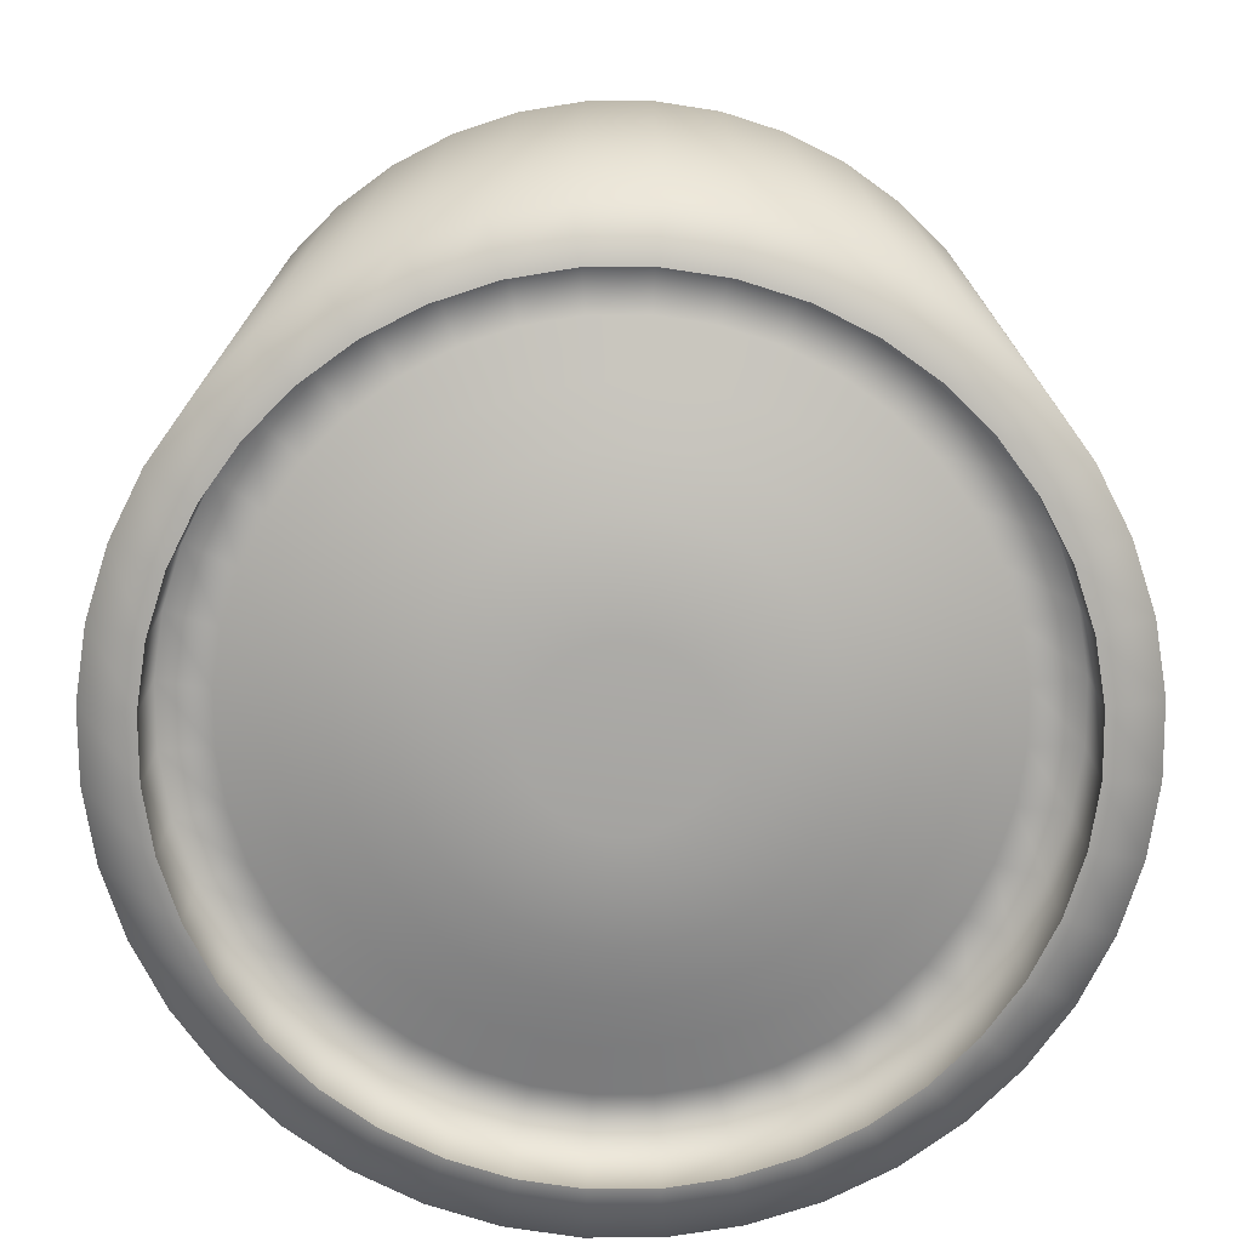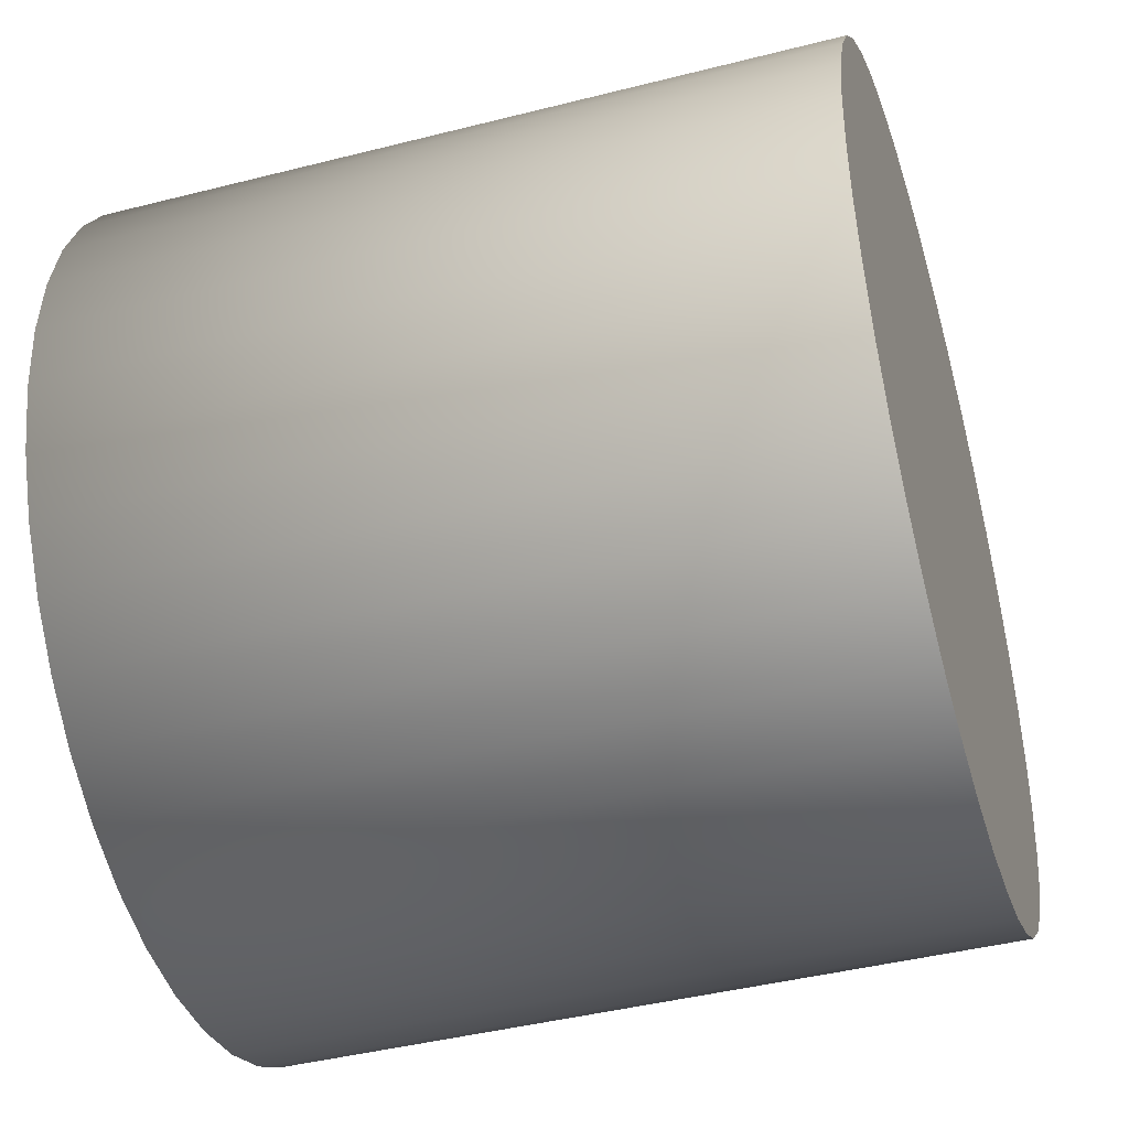
<metadata>
{"format":"obj","ext":"obj","renderer":"f3d","projection":"perspective","resolution":1024,"background":"white","views":[{"elev":-74.7,"azim":49.8,"up":"+Z"},{"elev":-43.1,"azim":-73.2,"up":"+Y"}]}
</metadata>
<code>
v  122.3 44.97 66.85
v  122.4 45.33 66.85
v  122.4 45.33 62.86
v  122.3 44.97 62.86
v  122.5 45.69 66.85
v  122.5 45.69 62.86
v  122.6 46.02 66.85
v  122.6 46.02 62.86
v  122.8 46.33 66.85
v  122.8 46.33 62.86
v  123 46.61 66.85
v  123 46.61 62.86
v  123.3 46.85 66.85
v  123.3 46.85 62.86
v  123.6 47.04 66.85
v  123.6 47.04 62.86
v  123.9 47.18 66.85
v  123.9 47.18 62.86
v  124.3 47.26 66.85
v  124.3 47.26 62.86
v  124.7 47.29 66.85
v  124.7 47.29 62.86
v  125 47.26 66.85
v  125 47.26 62.86
v  125.4 47.18 66.85
v  125.4 47.18 62.86
v  125.7 47.04 66.85
v  125.7 47.04 62.86
v  126 46.85 66.85
v  126 46.85 62.86
v  126.3 46.61 66.85
v  126.3 46.61 62.86
v  126.5 46.33 66.85
v  126.5 46.33 62.86
v  126.7 46.02 66.85
v  126.7 46.02 62.86
v  126.9 45.69 66.85
v  126.9 45.69 62.86
v  127 45.33 66.85
v  127 45.33 62.86
v  127 44.97 66.85
v  127 44.97 62.86
v  127 44.61 66.85
v  127 44.61 62.86
v  126.9 44.25 66.85
v  126.9 44.25 62.86
v  126.7 43.92 66.85
v  126.7 43.92 62.86
v  126.5 43.61 66.85
v  126.5 43.61 62.86
v  126.3 43.33 66.85
v  126.3 43.33 62.86
v  126 43.09 66.85
v  126 43.09 62.86
v  125.7 42.9 66.85
v  125.7 42.9 62.86
v  125.4 42.76 66.85
v  125.4 42.76 62.86
v  125 42.68 66.85
v  125 42.68 62.86
v  124.7 42.65 66.85
v  124.7 42.65 62.86
v  124.3 42.68 66.85
v  124.3 42.68 62.86
v  123.9 42.76 66.85
v  123.9 42.76 62.86
v  123.6 42.9 66.85
v  123.6 42.9 62.86
v  123.3 43.09 66.85
v  123.3 43.09 62.86
v  123 43.33 66.85
v  123 43.33 62.86
v  122.8 43.61 66.85
v  122.8 43.61 62.86
v  122.6 43.92 66.85
v  122.6 43.92 62.86
v  122.5 44.25 66.85
v  122.5 44.25 62.86
v  122.4 44.61 66.85
v  122.4 44.61 62.86
v  124.2 45.04 62.9
v  124.2 45.11 62.9
v  124.3 45.17 62.9
v  124.3 45.23 62.9
v  124.3 45.28 62.9
v  124.4 45.33 62.9
v  124.5 45.36 62.9
v  124.5 45.39 62.9
v  124.6 45.4 62.9
v  124.7 45.41 62.9
v  124.7 45.4 62.9
v  124.8 45.39 62.9
v  124.9 45.36 62.9
v  124.9 45.33 62.9
v  125 45.28 62.9
v  125 45.23 62.9
v  125.1 45.17 62.9
v  125.1 45.11 62.9
v  125.1 45.04 62.9
v  125.1 44.97 62.9
v  125.1 44.9 62.9
v  125.1 44.83 62.9
v  125.1 44.77 62.9
v  125 44.71 62.9
v  125 44.66 62.9
v  124.9 44.61 62.9
v  124.9 44.58 62.9
v  124.8 44.55 62.9
v  124.7 44.53 62.9
v  124.7 44.53 62.9
v  124.6 44.53 62.9
v  124.5 44.55 62.9
v  124.5 44.58 62.9
v  124.4 44.61 62.9
v  124.3 44.66 62.9
v  124.3 44.71 62.9
v  124.3 44.77 62.9
v  124.2 44.83 62.9
v  124.2 44.9 62.9
v  124.2 44.97 62.9
v  122.6 45.29 62.79
v  122.6 44.97 62.79
v  122.7 45.6 62.79
v  122.8 45.9 62.79
v  123 46.18 62.79
v  123.2 46.42 62.79
v  123.5 46.63 62.79
v  123.7 46.8 62.79
v  124 46.92 62.79
v  124.3 47 62.79
v  124.7 47.02 62.79
v  125 47 62.79
v  125.3 46.92 62.79
v  125.6 46.8 62.79
v  125.9 46.63 62.79
v  126.1 46.42 62.79
v  126.3 46.18 62.79
v  126.5 45.9 62.79
v  126.6 45.6 62.79
v  126.7 45.29 62.79
v  126.7 44.97 62.79
v  126.7 44.65 62.79
v  126.6 44.34 62.79
v  126.5 44.04 62.79
v  126.3 43.76 62.79
v  126.1 43.52 62.79
v  125.9 43.31 62.79
v  125.6 43.14 62.79
v  125.3 43.02 62.79
v  125 42.94 62.79
v  124.7 42.92 62.79
v  124.3 42.94 62.79
v  124 43.02 62.79
v  123.7 43.14 62.79
v  123.5 43.31 62.79
v  123.2 43.52 62.79
v  123 43.76 62.79
v  122.8 44.04 62.79
v  122.7 44.34 62.79
v  122.6 44.65 62.79
v  122.6 45.29 63.29
v  122.6 44.97 63.29
v  122.7 45.6 63.29
v  122.8 45.9 63.29
v  123 46.18 63.29
v  123.2 46.42 63.29
v  123.5 46.63 63.29
v  123.7 46.8 63.29
v  124 46.92 63.29
v  124.3 47 63.29
v  124.7 47.02 63.29
v  125 47 63.29
v  125.3 46.92 63.29
v  125.6 46.8 63.29
v  125.9 46.63 63.29
v  126.1 46.42 63.29
v  126.3 46.18 63.29
v  126.5 45.9 63.29
v  126.6 45.6 63.29
v  126.7 45.29 63.29
v  126.7 44.97 63.29
v  126.7 44.65 63.29
v  126.6 44.34 63.29
v  126.5 44.04 63.29
v  126.3 43.76 63.29
v  126.1 43.52 63.29
v  125.9 43.31 63.29
v  125.6 43.14 63.29
v  125.3 43.02 63.29
v  125 42.94 63.29
v  124.7 42.92 63.29
v  124.3 42.94 63.29
v  124 43.02 63.29
v  123.7 43.14 63.29
v  123.5 43.31 63.29
v  123.2 43.52 63.29
v  123 43.76 63.29
v  122.8 44.04 63.29
v  122.7 44.34 63.29
v  122.6 44.65 63.29
v  122.9 45.25 63.21
v  122.9 44.97 63.21
v  123 45.52 63.21
v  123.1 45.78 63.21
v  123.2 46.02 63.21
v  123.4 46.23 63.21
v  123.6 46.41 63.21
v  123.8 46.56 63.21
v  124.1 46.67 63.21
v  124.4 46.73 63.21
v  124.7 46.75 63.21
v  124.9 46.73 63.21
v  125.2 46.67 63.21
v  125.5 46.56 63.21
v  125.7 46.41 63.21
v  125.9 46.23 63.21
v  126.1 46.02 63.21
v  126.2 45.78 63.21
v  126.4 45.52 63.21
v  126.4 45.25 63.21
v  126.4 44.97 63.21
v  126.4 44.69 63.21
v  126.4 44.42 63.21
v  126.2 44.16 63.21
v  126.1 43.92 63.21
v  125.9 43.71 63.21
v  125.7 43.53 63.21
v  125.5 43.38 63.21
v  125.2 43.27 63.21
v  124.9 43.21 63.21
v  124.7 43.19 63.21
v  124.4 43.21 63.21
v  124.1 43.27 63.21
v  123.8 43.38 63.21
v  123.6 43.53 63.21
v  123.4 43.71 63.21
v  123.2 43.92 63.21
v  123.1 44.16 63.21
v  123 44.42 63.21
v  122.9 44.69 63.21
v  123.2 45.21 63.12
v  123.1 44.97 63.12
v  123.2 45.44 63.12
v  123.3 45.66 63.12
v  123.4 45.86 63.12
v  123.6 46.04 63.12
v  123.8 46.19 63.12
v  124 46.32 63.12
v  124.2 46.41 63.12
v  124.4 46.47 63.12
v  124.7 46.48 63.12
v  124.9 46.47 63.12
v  125.1 46.41 63.12
v  125.3 46.32 63.12
v  125.5 46.19 63.12
v  125.7 46.04 63.12
v  125.9 45.86 63.12
v  126 45.66 63.12
v  126.1 45.44 63.12
v  126.2 45.21 63.12
v  126.2 44.97 63.12
v  126.2 44.73 63.12
v  126.1 44.5 63.12
v  126 44.28 63.12
v  125.9 44.08 63.12
v  125.7 43.9 63.12
v  125.5 43.74 63.12
v  125.3 43.62 63.12
v  125.1 43.53 63.12
v  124.9 43.47 63.12
v  124.7 43.46 63.12
v  124.4 43.47 63.12
v  124.2 43.53 63.12
v  124 43.62 63.12
v  123.8 43.74 63.12
v  123.6 43.9 63.12
v  123.4 44.08 63.12
v  123.3 44.28 63.12
v  123.2 44.5 63.12
v  123.2 44.73 63.12
v  123.4 45.16 63.04
v  123.4 44.97 63.04
v  123.5 45.35 63.04
v  123.5 45.54 63.04
v  123.7 45.7 63.04
v  123.8 45.85 63.04
v  123.9 45.98 63.04
v  124.1 46.08 63.04
v  124.3 46.15 63.04
v  124.5 46.2 63.03
v  124.7 46.22 63.03
v  124.9 46.2 63.03
v  125 46.15 63.03
v  125.2 46.08 63.03
v  125.4 45.98 63.03
v  125.5 45.85 63.03
v  125.7 45.7 63.03
v  125.8 45.54 63.03
v  125.8 45.35 63.03
v  125.9 45.16 63.03
v  125.9 44.97 63.03
v  125.9 44.77 63.03
v  125.8 44.58 63.03
v  125.8 44.4 63.03
v  125.7 44.24 63.03
v  125.5 44.09 63.03
v  125.4 43.96 63.03
v  125.2 43.86 63.03
v  125 43.78 63.03
v  124.9 43.74 63.03
v  124.7 43.72 63.03
v  124.5 43.74 63.03
v  124.3 43.78 63.04
v  124.1 43.86 63.04
v  123.9 43.96 63.04
v  123.8 44.09 63.04
v  123.7 44.24 63.04
v  123.5 44.4 63.04
v  123.5 44.58 63.04
v  123.4 44.77 63.04
v  123.7 45.12 62.96
v  123.7 44.97 62.96
v  123.7 45.27 62.96
v  123.8 45.41 62.96
v  123.9 45.54 62.96
v  124 45.66 62.96
v  124.1 45.76 62.96
v  124.2 45.84 62.96
v  124.4 45.9 62.96
v  124.5 45.93 62.96
v  124.7 45.95 62.96
v  124.8 45.93 62.96
v  125 45.9 62.96
v  125.1 45.84 62.96
v  125.2 45.76 62.96
v  125.3 45.66 62.96
v  125.4 45.54 62.96
v  125.5 45.41 62.96
v  125.6 45.27 62.96
v  125.6 45.12 62.96
v  125.6 44.97 62.96
v  125.6 44.82 62.96
v  125.6 44.67 62.96
v  125.5 44.53 62.96
v  125.4 44.4 62.96
v  125.3 44.28 62.96
v  125.2 44.18 62.96
v  125.1 44.1 62.96
v  125 44.04 62.96
v  124.8 44 62.96
v  124.7 43.99 62.96
v  124.5 44 62.96
v  124.4 44.04 62.96
v  124.2 44.1 62.96
v  124.1 44.18 62.96
v  124 44.28 62.96
v  123.9 44.4 62.96
v  123.8 44.53 62.96
v  123.7 44.67 62.96
v  123.7 44.82 62.96
v  124 45.08 62.92
v  124 44.97 62.92
v  124 45.19 62.92
v  124 45.29 62.92
v  124.1 45.39 62.92
v  124.2 45.47 62.92
v  124.2 45.54 62.92
v  124.3 45.6 62.92
v  124.4 45.64 62.92
v  124.5 45.67 62.92
v  124.7 45.68 62.92
v  124.8 45.67 62.92
v  124.9 45.64 62.92
v  125 45.6 62.92
v  125.1 45.54 62.92
v  125.2 45.47 62.92
v  125.2 45.39 62.92
v  125.3 45.29 62.92
v  125.3 45.19 62.92
v  125.4 45.08 62.92
v  125.4 44.97 62.92
v  125.4 44.86 62.92
v  125.3 44.75 62.92
v  125.3 44.65 62.92
v  125.2 44.55 62.92
v  125.2 44.47 62.92
v  125.1 44.4 62.92
v  125 44.34 62.92
v  124.9 44.3 62.92
v  124.8 44.27 62.92
v  124.7 44.26 62.92
v  124.5 44.27 62.92
v  124.4 44.3 62.92
v  124.3 44.34 62.92
v  124.2 44.4 62.92
v  124.2 44.47 62.92
v  124.1 44.55 62.92
v  124 44.65 62.92
v  124 44.75 62.92
v  124 44.86 62.92
g Cylinder015
f 1 2 3
f 3 4 1
f 2 5 6
f 6 3 2
f 5 7 8
f 8 6 5
f 7 9 10
f 10 8 7
f 9 11 12
f 12 10 9
f 11 13 14
f 14 12 11
f 13 15 16
f 16 14 13
f 15 17 18
f 18 16 15
f 17 19 20
f 20 18 17
f 19 21 22
f 22 20 19
f 21 23 24
f 24 22 21
f 23 25 26
f 26 24 23
f 25 27 28
f 28 26 25
f 27 29 30
f 30 28 27
f 29 31 32
f 32 30 29
f 31 33 34
f 34 32 31
f 33 35 36
f 36 34 33
f 35 37 38
f 38 36 35
f 37 39 40
f 40 38 37
f 39 41 42
f 42 40 39
f 41 43 44
f 44 42 41
f 43 45 46
f 46 44 43
f 45 47 48
f 48 46 45
f 47 49 50
f 50 48 47
f 49 51 52
f 52 50 49
f 51 53 54
f 54 52 51
f 53 55 56
f 56 54 53
f 55 57 58
f 58 56 55
f 57 59 60
f 60 58 57
f 59 61 62
f 62 60 59
f 61 63 64
f 64 62 61
f 63 65 66
f 66 64 63
f 65 67 68
f 68 66 65
f 67 69 70
f 70 68 67
f 69 71 72
f 72 70 69
f 71 73 74
f 74 72 71
f 73 75 76
f 76 74 73
f 75 77 78
f 78 76 75
f 77 79 80
f 80 78 77
f 79 1 4
f 4 80 79
f 77 75 73
f 73 71 69
f 69 67 65
f 73 69 65
f 65 63 61
f 61 59 57
f 65 61 57
f 57 55 53
f 53 51 49
f 57 53 49
f 65 57 49
f 49 47 45
f 45 43 41
f 49 45 41
f 41 39 37
f 37 35 33
f 41 37 33
f 49 41 33
f 33 31 29
f 29 27 25
f 33 29 25
f 25 23 21
f 21 19 17
f 25 21 17
f 33 25 17
f 17 15 13
f 13 11 9
f 17 13 9
f 9 7 5
f 5 2 1
f 9 5 1
f 17 9 1
f 33 17 1
f 49 33 1
f 65 49 1
f 73 65 1
f 77 73 1
f 79 77 1
f 81 82 83
f 83 84 85
f 85 86 87
f 83 85 87
f 87 88 89
f 89 90 91
f 87 89 91
f 91 92 93
f 93 94 95
f 91 93 95
f 87 91 95
f 95 96 97
f 97 98 99
f 95 97 99
f 99 100 101
f 101 102 103
f 99 101 103
f 95 99 103
f 103 104 105
f 105 106 107
f 103 105 107
f 107 108 109
f 109 110 111
f 107 109 111
f 103 107 111
f 111 112 113
f 113 114 115
f 111 113 115
f 115 116 117
f 117 118 119
f 115 117 119
f 111 115 119
f 103 111 119
f 95 103 119
f 87 95 119
f 83 87 119
f 81 83 119
f 120 81 119
f 4 3 121
f 121 122 4
f 3 6 123
f 123 121 3
f 6 8 124
f 124 123 6
f 8 10 125
f 125 124 8
f 10 12 126
f 126 125 10
f 12 14 127
f 127 126 12
f 14 16 128
f 128 127 14
f 16 18 129
f 129 128 16
f 18 20 130
f 130 129 18
f 20 22 131
f 131 130 20
f 22 24 132
f 132 131 22
f 24 26 133
f 133 132 24
f 26 28 134
f 134 133 26
f 28 30 135
f 135 134 28
f 30 32 136
f 136 135 30
f 32 34 137
f 137 136 32
f 34 36 138
f 138 137 34
f 36 38 139
f 139 138 36
f 38 40 140
f 140 139 38
f 40 42 141
f 141 140 40
f 42 44 142
f 142 141 42
f 44 46 143
f 143 142 44
f 46 48 144
f 144 143 46
f 48 50 145
f 145 144 48
f 50 52 146
f 146 145 50
f 52 54 147
f 147 146 52
f 54 56 148
f 148 147 54
f 56 58 149
f 149 148 56
f 58 60 150
f 150 149 58
f 60 62 151
f 151 150 60
f 62 64 152
f 152 151 62
f 64 66 153
f 153 152 64
f 66 68 154
f 154 153 66
f 68 70 155
f 155 154 68
f 70 72 156
f 156 155 70
f 72 74 157
f 157 156 72
f 74 76 158
f 158 157 74
f 76 78 159
f 159 158 76
f 78 80 160
f 160 159 78
f 80 4 122
f 122 160 80
f 122 121 161
f 161 162 122
f 121 123 163
f 163 161 121
f 123 124 164
f 164 163 123
f 124 125 165
f 165 164 124
f 125 126 166
f 166 165 125
f 126 127 167
f 167 166 126
f 127 128 168
f 168 167 127
f 128 129 169
f 169 168 128
f 129 130 170
f 170 169 129
f 130 131 171
f 171 170 130
f 131 132 172
f 172 171 131
f 132 133 173
f 173 172 132
f 133 134 174
f 174 173 133
f 134 135 175
f 175 174 134
f 135 136 176
f 176 175 135
f 136 137 177
f 177 176 136
f 137 138 178
f 178 177 137
f 138 139 179
f 179 178 138
f 139 140 180
f 180 179 139
f 140 141 181
f 181 180 140
f 141 142 182
f 182 181 141
f 142 143 183
f 183 182 142
f 143 144 184
f 184 183 143
f 144 145 185
f 185 184 144
f 145 146 186
f 186 185 145
f 146 147 187
f 187 186 146
f 147 148 188
f 188 187 147
f 148 149 189
f 189 188 148
f 149 150 190
f 190 189 149
f 150 151 191
f 191 190 150
f 151 152 192
f 192 191 151
f 152 153 193
f 193 192 152
f 153 154 194
f 194 193 153
f 154 155 195
f 195 194 154
f 155 156 196
f 196 195 155
f 156 157 197
f 197 196 156
f 157 158 198
f 198 197 157
f 158 159 199
f 199 198 158
f 159 160 200
f 200 199 159
f 160 122 162
f 162 200 160
f 162 161 201
f 201 202 162
f 161 163 203
f 203 201 161
f 163 164 204
f 204 203 163
f 164 165 205
f 205 204 164
f 165 166 206
f 206 205 165
f 166 167 207
f 207 206 166
f 167 168 208
f 208 207 167
f 168 169 209
f 209 208 168
f 169 170 210
f 210 209 169
f 170 171 211
f 211 210 170
f 171 172 212
f 212 211 171
f 172 173 213
f 213 212 172
f 173 174 214
f 214 213 173
f 174 175 215
f 215 214 174
f 175 176 216
f 216 215 175
f 176 177 217
f 217 216 176
f 177 178 218
f 218 217 177
f 178 179 219
f 219 218 178
f 179 180 220
f 220 219 179
f 180 181 221
f 221 220 180
f 181 182 222
f 222 221 181
f 182 183 223
f 223 222 182
f 183 184 224
f 224 223 183
f 184 185 225
f 225 224 184
f 185 186 226
f 226 225 185
f 186 187 227
f 227 226 186
f 187 188 228
f 228 227 187
f 188 189 229
f 229 228 188
f 189 190 230
f 230 229 189
f 190 191 231
f 231 230 190
f 191 192 232
f 232 231 191
f 192 193 233
f 233 232 192
f 193 194 234
f 234 233 193
f 194 195 235
f 235 234 194
f 195 196 236
f 236 235 195
f 196 197 237
f 237 236 196
f 197 198 238
f 238 237 197
f 198 199 239
f 239 238 198
f 199 200 240
f 240 239 199
f 200 162 202
f 202 240 200
f 202 201 241
f 241 242 202
f 201 203 243
f 243 241 201
f 203 204 244
f 244 243 203
f 204 205 245
f 245 244 204
f 205 206 246
f 246 245 205
f 206 207 247
f 247 246 206
f 207 208 248
f 248 247 207
f 208 209 249
f 249 248 208
f 209 210 250
f 250 249 209
f 210 211 251
f 251 250 210
f 211 212 252
f 252 251 211
f 212 213 253
f 253 252 212
f 213 214 254
f 254 253 213
f 214 215 255
f 255 254 214
f 215 216 256
f 256 255 215
f 216 217 257
f 257 256 216
f 217 218 258
f 258 257 217
f 218 219 259
f 259 258 218
f 219 220 260
f 260 259 219
f 220 221 261
f 261 260 220
f 221 222 262
f 262 261 221
f 222 223 263
f 263 262 222
f 223 224 264
f 264 263 223
f 224 225 265
f 265 264 224
f 225 226 266
f 266 265 225
f 226 227 267
f 267 266 226
f 227 228 268
f 268 267 227
f 228 229 269
f 269 268 228
f 229 230 270
f 270 269 229
f 230 231 271
f 271 270 230
f 231 232 272
f 272 271 231
f 232 233 273
f 273 272 232
f 233 234 274
f 274 273 233
f 234 235 275
f 275 274 234
f 235 236 276
f 276 275 235
f 236 237 277
f 277 276 236
f 237 238 278
f 278 277 237
f 238 239 279
f 279 278 238
f 239 240 280
f 280 279 239
f 240 202 242
f 242 280 240
f 242 241 281
f 281 282 242
f 241 243 283
f 283 281 241
f 243 244 284
f 284 283 243
f 244 245 285
f 285 284 244
f 245 246 286
f 286 285 245
f 246 247 287
f 287 286 246
f 247 248 288
f 288 287 247
f 248 249 289
f 289 288 248
f 249 250 290
f 290 289 249
f 250 251 291
f 291 290 250
f 251 252 292
f 292 291 251
f 252 253 293
f 293 292 252
f 253 254 294
f 294 293 253
f 254 255 295
f 295 294 254
f 255 256 296
f 296 295 255
f 256 257 297
f 297 296 256
f 257 258 298
f 298 297 257
f 258 259 299
f 299 298 258
f 259 260 300
f 300 299 259
f 260 261 301
f 301 300 260
f 261 262 302
f 302 301 261
f 262 263 303
f 303 302 262
f 263 264 304
f 304 303 263
f 264 265 305
f 305 304 264
f 265 266 306
f 306 305 265
f 266 267 307
f 307 306 266
f 267 268 308
f 308 307 267
f 268 269 309
f 309 308 268
f 269 270 310
f 310 309 269
f 270 271 311
f 311 310 270
f 271 272 312
f 312 311 271
f 272 273 313
f 313 312 272
f 273 274 314
f 314 313 273
f 274 275 315
f 315 314 274
f 275 276 316
f 316 315 275
f 276 277 317
f 317 316 276
f 277 278 318
f 318 317 277
f 278 279 319
f 319 318 278
f 279 280 320
f 320 319 279
f 280 242 282
f 282 320 280
f 282 281 321
f 321 322 282
f 281 283 323
f 323 321 281
f 283 284 324
f 324 323 283
f 284 285 325
f 325 324 284
f 285 286 326
f 326 325 285
f 286 287 327
f 327 326 286
f 287 288 328
f 328 327 287
f 288 289 329
f 329 328 288
f 289 290 330
f 330 329 289
f 290 291 331
f 331 330 290
f 291 292 332
f 332 331 291
f 292 293 333
f 333 332 292
f 293 294 334
f 334 333 293
f 294 295 335
f 335 334 294
f 295 296 336
f 336 335 295
f 296 297 337
f 337 336 296
f 297 298 338
f 338 337 297
f 298 299 339
f 339 338 298
f 299 300 340
f 340 339 299
f 300 301 341
f 341 340 300
f 301 302 342
f 342 341 301
f 302 303 343
f 343 342 302
f 303 304 344
f 344 343 303
f 304 305 345
f 345 344 304
f 305 306 346
f 346 345 305
f 306 307 347
f 347 346 306
f 307 308 348
f 348 347 307
f 308 309 349
f 349 348 308
f 309 310 350
f 350 349 309
f 310 311 351
f 351 350 310
f 311 312 352
f 352 351 311
f 312 313 353
f 353 352 312
f 313 314 354
f 354 353 313
f 314 315 355
f 355 354 314
f 315 316 356
f 356 355 315
f 316 317 357
f 357 356 316
f 317 318 358
f 358 357 317
f 318 319 359
f 359 358 318
f 319 320 360
f 360 359 319
f 320 282 322
f 322 360 320
f 322 321 361
f 361 362 322
f 321 323 363
f 363 361 321
f 323 324 364
f 364 363 323
f 324 325 365
f 365 364 324
f 325 326 366
f 366 365 325
f 326 327 367
f 367 366 326
f 327 328 368
f 368 367 327
f 328 329 369
f 369 368 328
f 329 330 370
f 370 369 329
f 330 331 371
f 371 370 330
f 331 332 372
f 372 371 331
f 332 333 373
f 373 372 332
f 333 334 374
f 374 373 333
f 334 335 375
f 375 374 334
f 335 336 376
f 376 375 335
f 336 337 377
f 377 376 336
f 337 338 378
f 378 377 337
f 338 339 379
f 379 378 338
f 339 340 380
f 380 379 339
f 340 341 381
f 381 380 340
f 341 342 382
f 382 381 341
f 342 343 383
f 383 382 342
f 343 344 384
f 384 383 343
f 344 345 385
f 385 384 344
f 345 346 386
f 386 385 345
f 346 347 387
f 387 386 346
f 347 348 388
f 388 387 347
f 348 349 389
f 389 388 348
f 349 350 390
f 390 389 349
f 350 351 391
f 391 390 350
f 351 352 392
f 392 391 351
f 352 353 393
f 393 392 352
f 353 354 394
f 394 393 353
f 354 355 395
f 395 394 354
f 355 356 396
f 396 395 355
f 356 357 397
f 397 396 356
f 357 358 398
f 398 397 357
f 358 359 399
f 399 398 358
f 359 360 400
f 400 399 359
f 360 322 362
f 362 400 360
f 362 361 81
f 81 120 362
f 361 363 82
f 82 81 361
f 363 364 83
f 83 82 363
f 364 365 84
f 84 83 364
f 365 366 85
f 85 84 365
f 366 367 86
f 86 85 366
f 367 368 87
f 87 86 367
f 368 369 88
f 88 87 368
f 369 370 89
f 89 88 369
f 370 371 90
f 90 89 370
f 371 372 91
f 91 90 371
f 372 373 92
f 92 91 372
f 373 374 93
f 93 92 373
f 374 375 94
f 94 93 374
f 375 376 95
f 95 94 375
f 376 377 96
f 96 95 376
f 377 378 97
f 97 96 377
f 378 379 98
f 98 97 378
f 379 380 99
f 99 98 379
f 380 381 100
f 100 99 380
f 381 382 101
f 101 100 381
f 382 383 102
f 102 101 382
f 383 384 103
f 103 102 383
f 384 385 104
f 104 103 384
f 385 386 105
f 105 104 385
f 386 387 106
f 106 105 386
f 387 388 107
f 107 106 387
f 388 389 108
f 108 107 388
f 389 390 109
f 109 108 389
f 390 391 110
f 110 109 390
f 391 392 111
f 111 110 391
f 392 393 112
f 112 111 392
f 393 394 113
f 113 112 393
f 394 395 114
f 114 113 394
f 395 396 115
f 115 114 395
f 396 397 116
f 116 115 396
f 397 398 117
f 117 116 397
f 398 399 118
f 118 117 398
f 399 400 119
f 119 118 399
f 400 362 120
f 120 119 400

</code>
